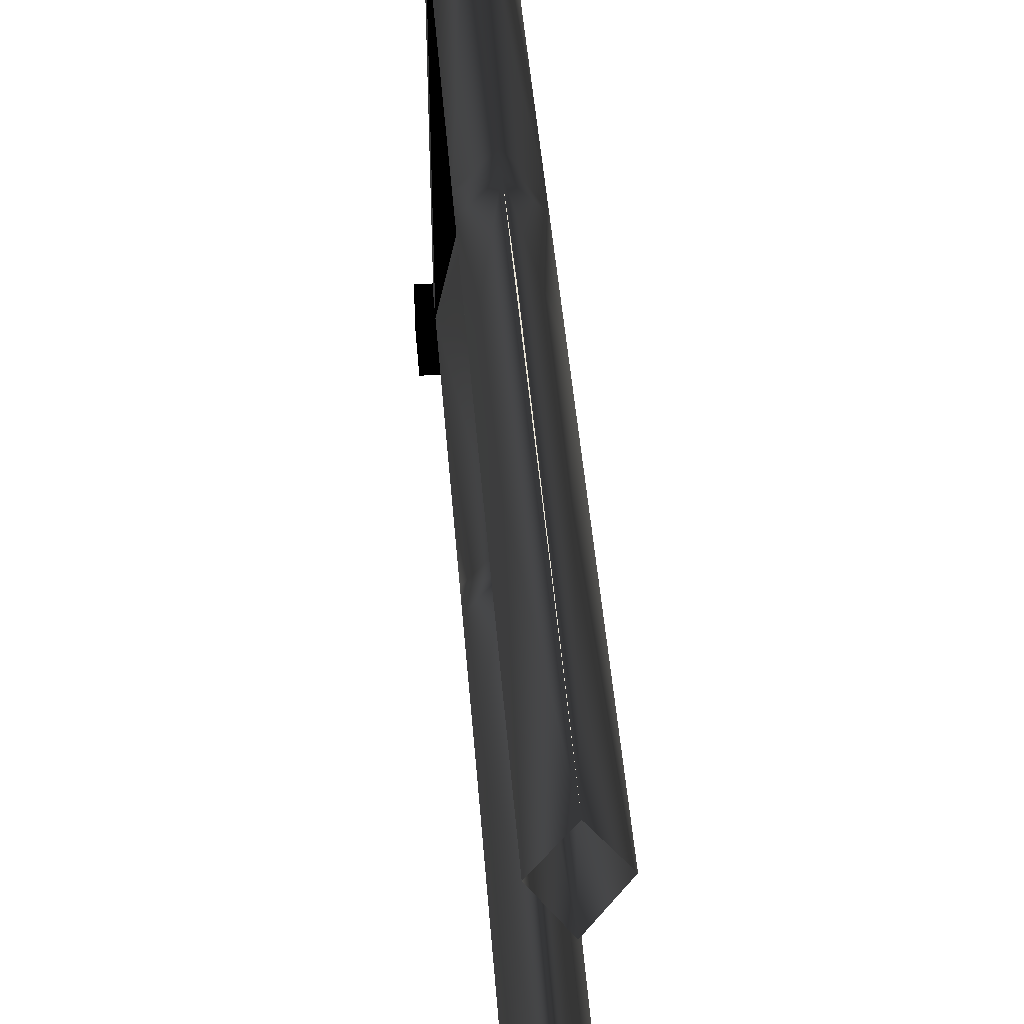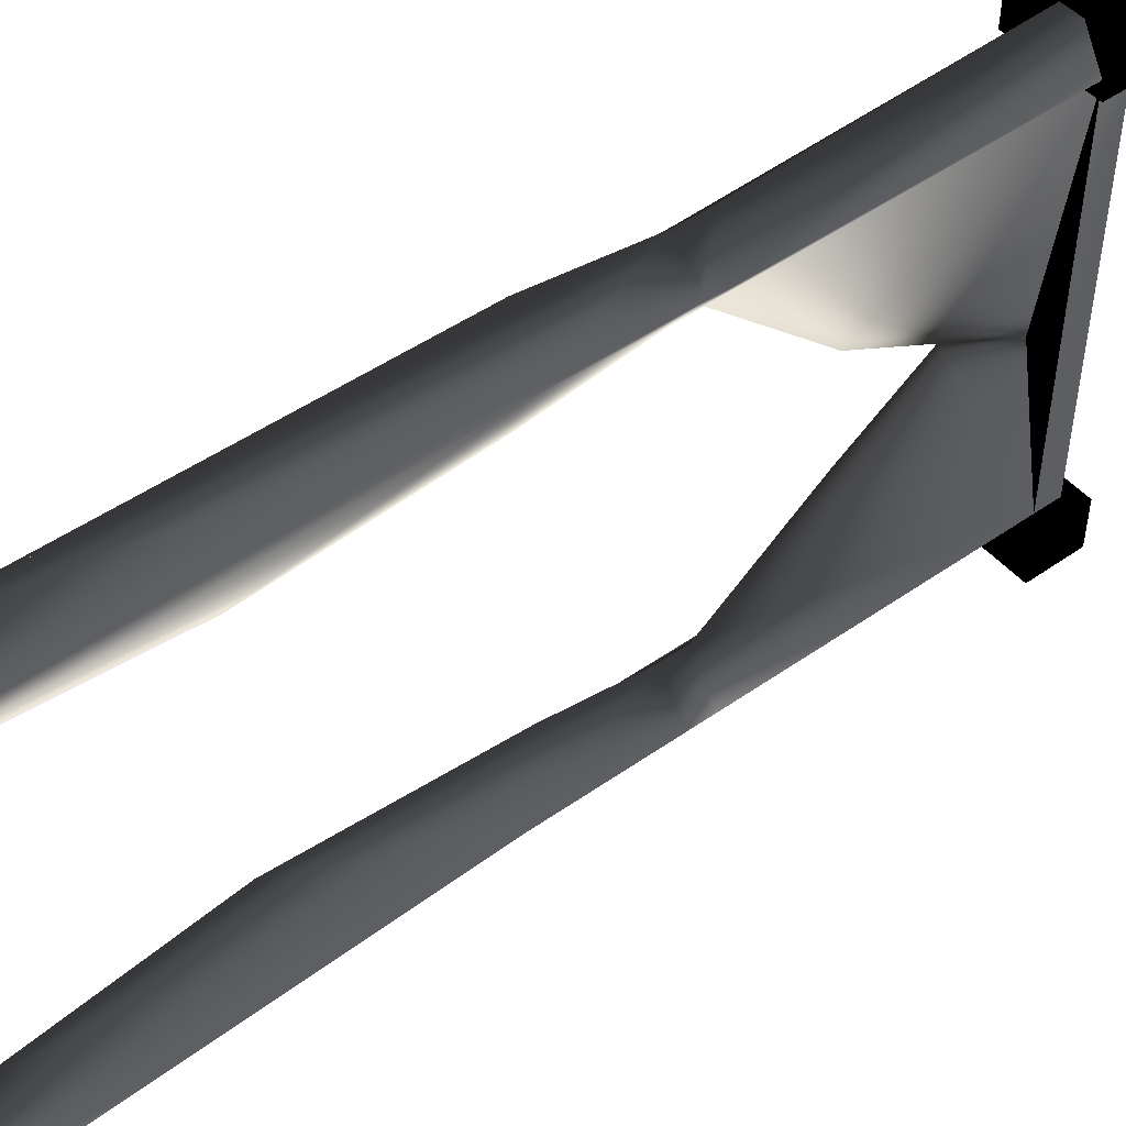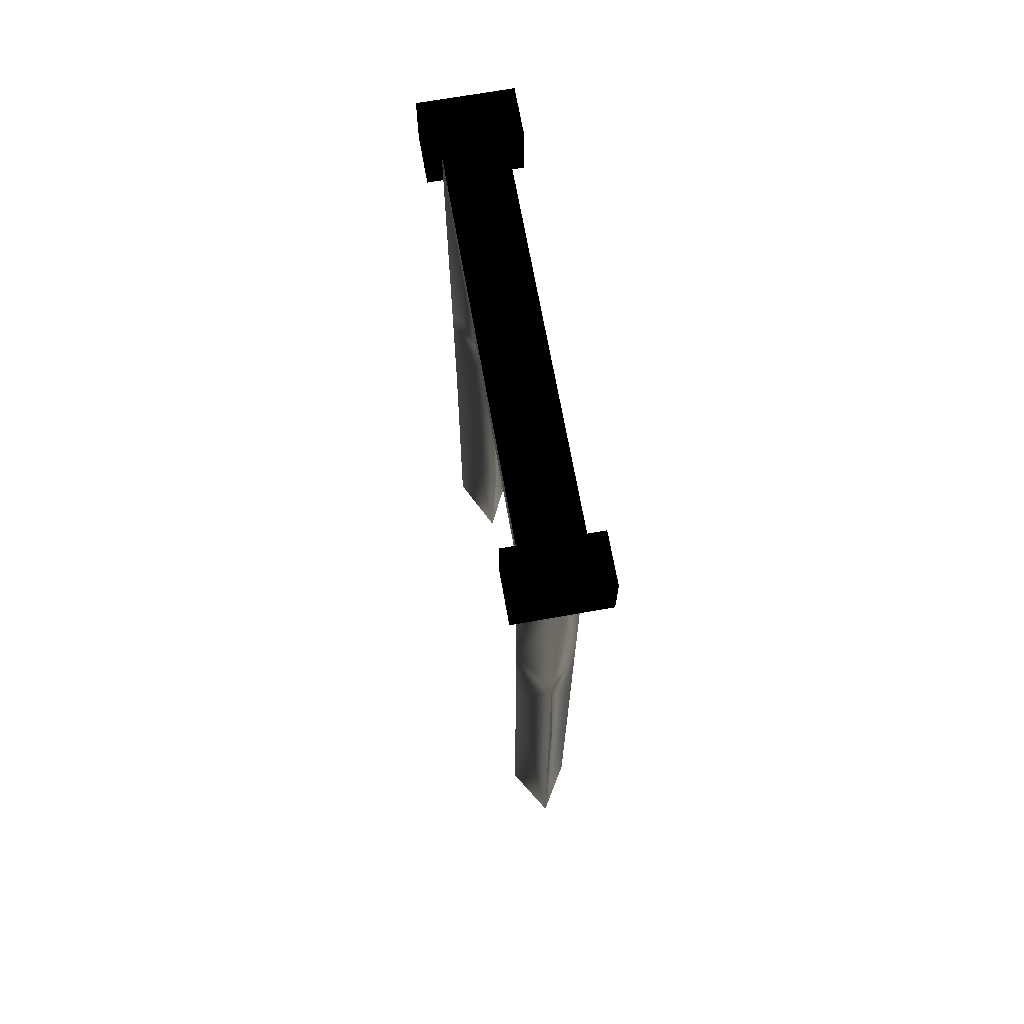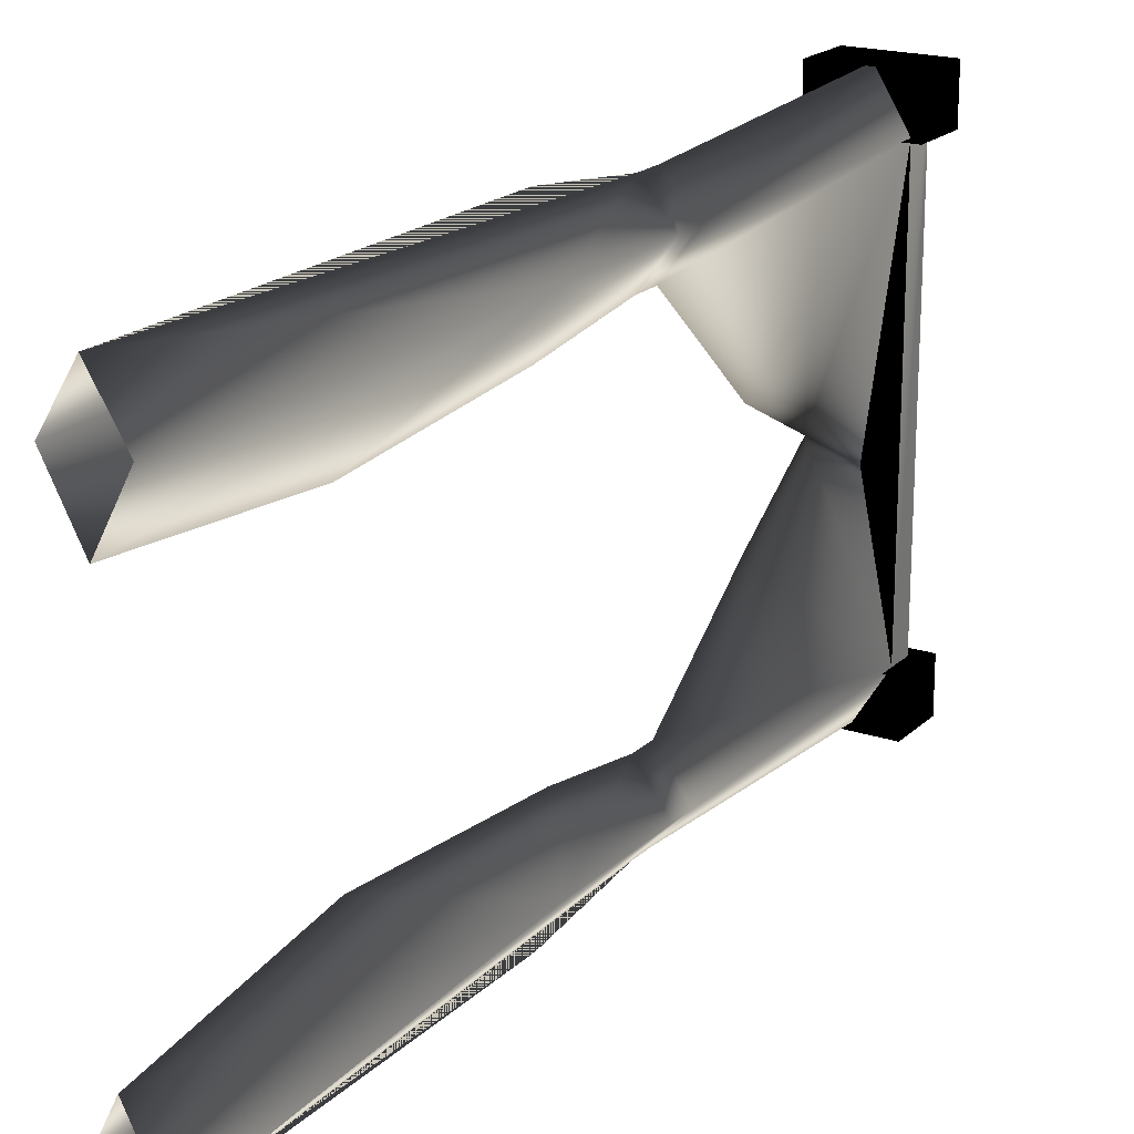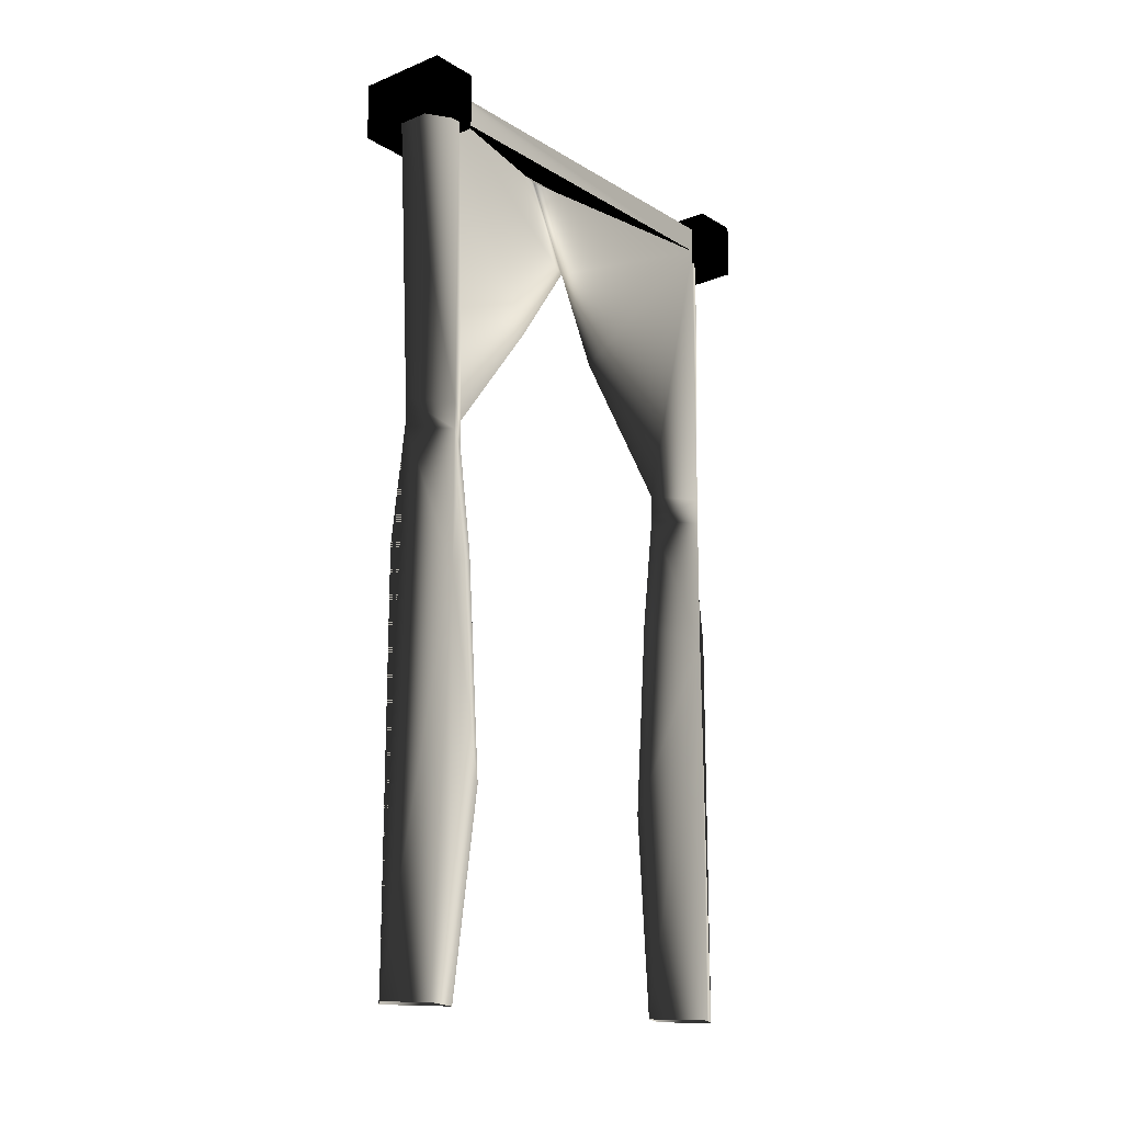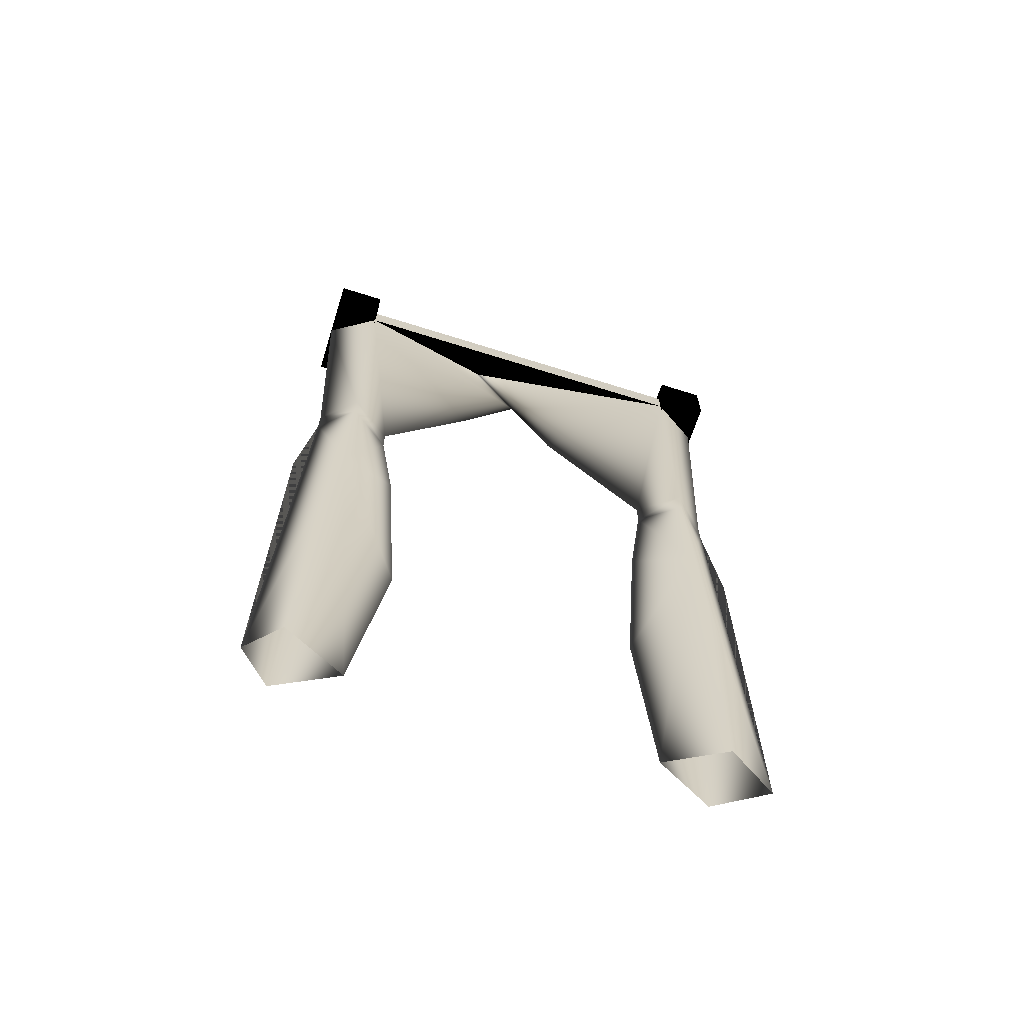
<metadata>
{"format":"obj","ext":"obj","renderer":"f3d","projection":"perspective","resolution":1024,"background":"white","views":[{"elev":47.1,"azim":-4.6,"up":"+Z"},{"elev":47.5,"azim":51.5,"up":"+Z"},{"elev":69.3,"azim":-10.1,"up":"+Y"},{"elev":19.8,"azim":31.5,"up":"+Z"},{"elev":-16.0,"azim":-140.7,"up":"+Y"},{"elev":-65.5,"azim":-107.7,"up":"+Y"}]}
</metadata>
<code>
o 879
v -40 236 -51
v -48 236 -51
v -48 236 51
v -40 236 51
v -40 229 -51
v -40 229 51
v -36 240 -51
v -36 225 -51
v -36 225 -64
v -36 240 -64
v -48 240 -51
v -48 225 -51
v -60 240 -51
v -60 225 -51
v -60 240 -64
v -60 225 -64
v -48 240 -64
v -48 225 -64
v -48 240 64
v -48 225 64
v -36 225 64
v -36 240 64
v -36 240 51
v -48 240 51
v -60 240 64
v -60 225 64
v -60 240 51
v -60 225 51
v -48 225 51
v -36 225 51
v -48 229 -12
v -48 206 0
v -48 183 -16
v -48 152 -40
v -40 152 -51
v -48 229 -64
v -48 152 -60
v -56 152 -51
v -56 229 -51
v -56 229 51
v -48 183 12
v -48 152 40
v -56 152 51
v -48 229 64
v -48 152 60
v -40 152 51
v -48 145 -40
v -48 118 -36
v -40 110 -51
v -40 145 -51
v -56 145 -51
v -56 110 -51
v -48 61 -32
v -48 8 -40
v -40 8 -56
v -48 8 -64
v -48 145 -60
v -48 114 -64
v -40 110 51
v -48 114 36
v -48 145 40
v -40 145 51
v -48 145 60
v -48 8 64
v -40 8 51
v -48 8 36
v -48 61 32
v -56 110 51
v -56 145 51
v -48 114 64
v -56 236 51
v -56 236 -51
v -56 8 -56
v -56 8 51
f 1 2 3
f 1 3 4
f 1 4 5
f 5 4 6
f 7 8 9
f 7 9 10
f 7 10 11
f 7 11 8
f 8 11 12
f 12 11 13
f 12 13 14
f 14 13 15
f 14 15 16
f 16 15 17
f 16 17 18
f 18 17 10
f 18 10 9
f 11 10 17
f 11 17 13
f 13 17 15
f 19 20 21
f 19 21 22
f 19 22 23
f 19 23 24
f 19 24 25
f 19 25 20
f 20 25 26
f 26 25 27
f 26 27 28
f 28 27 24
f 28 24 29
f 29 24 23
f 29 23 30
f 30 23 22
f 30 22 21
f 31 32 5
f 5 32 33
f 5 33 34
f 5 34 35
f 5 35 36
f 36 35 37
f 36 37 38
f 36 38 39
f 39 38 34
f 39 34 33
f 39 33 32
f 39 32 31
f 31 32 40
f 40 32 41
f 40 41 42
f 40 42 43
f 40 43 44
f 44 43 45
f 44 45 46
f 44 46 6
f 6 46 42
f 6 42 41
f 6 41 32
f 6 32 31
f 47 48 49
f 47 49 50
f 47 50 35
f 47 35 34
f 47 34 38
f 47 38 51
f 47 51 52
f 47 52 48
f 48 52 53
f 48 53 49
f 49 53 54
f 49 54 55
f 49 55 56
f 49 56 57
f 49 57 50
f 50 57 35
f 35 57 37
f 37 57 51
f 37 51 38
f 56 58 57
f 56 57 58
f 57 56 52
f 57 52 51
f 59 60 61
f 59 61 62
f 59 62 63
f 59 63 64
f 59 64 65
f 59 65 66
f 59 66 67
f 59 67 60
f 60 67 68
f 60 68 61
f 61 68 69
f 61 69 43
f 61 43 42
f 61 42 46
f 61 46 62
f 62 46 45
f 62 45 63
f 63 45 43
f 63 43 69
f 63 69 68
f 63 68 64
f 63 64 70
f 63 70 64
f 71 3 2
f 71 2 72
f 71 72 40
f 40 72 39
f 24 27 25
f 52 54 53
f 54 52 73
f 73 52 56
f 67 66 68
f 68 66 74
f 68 74 64

</code>
